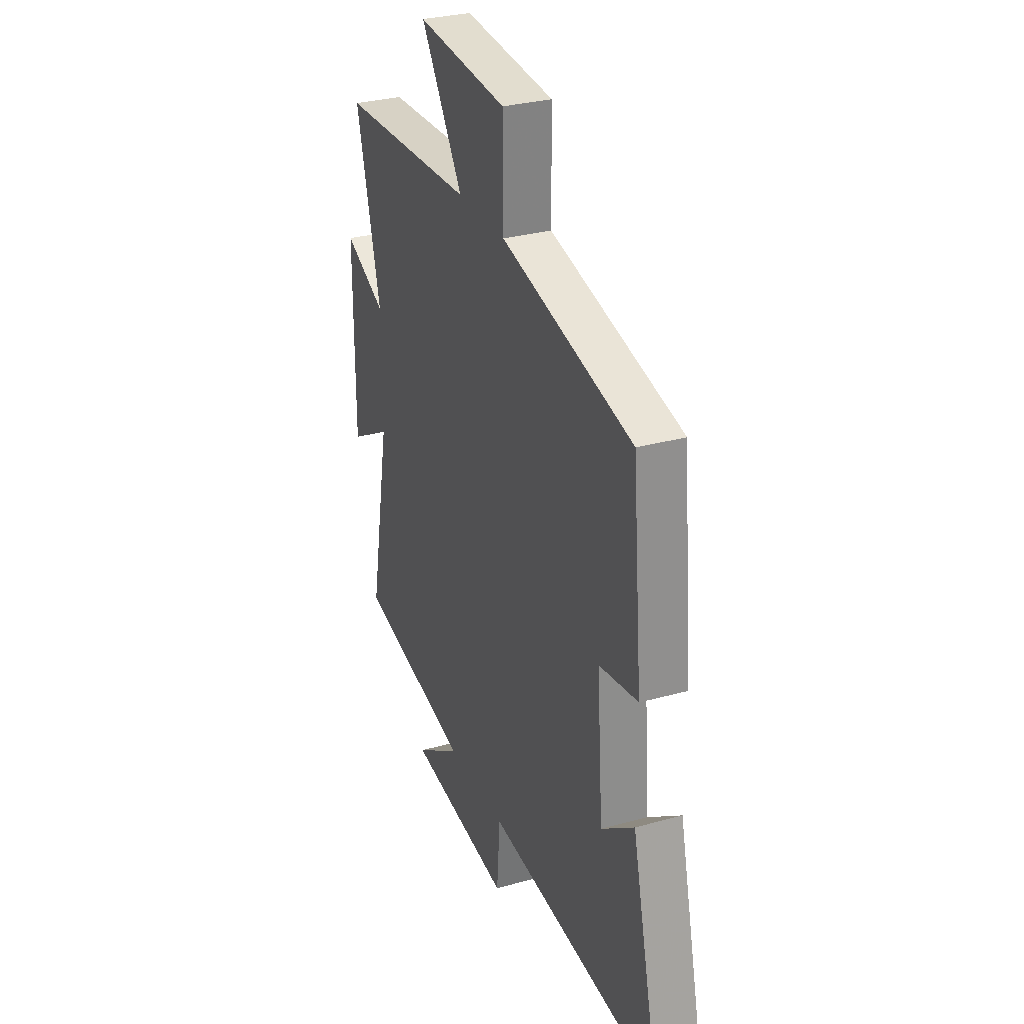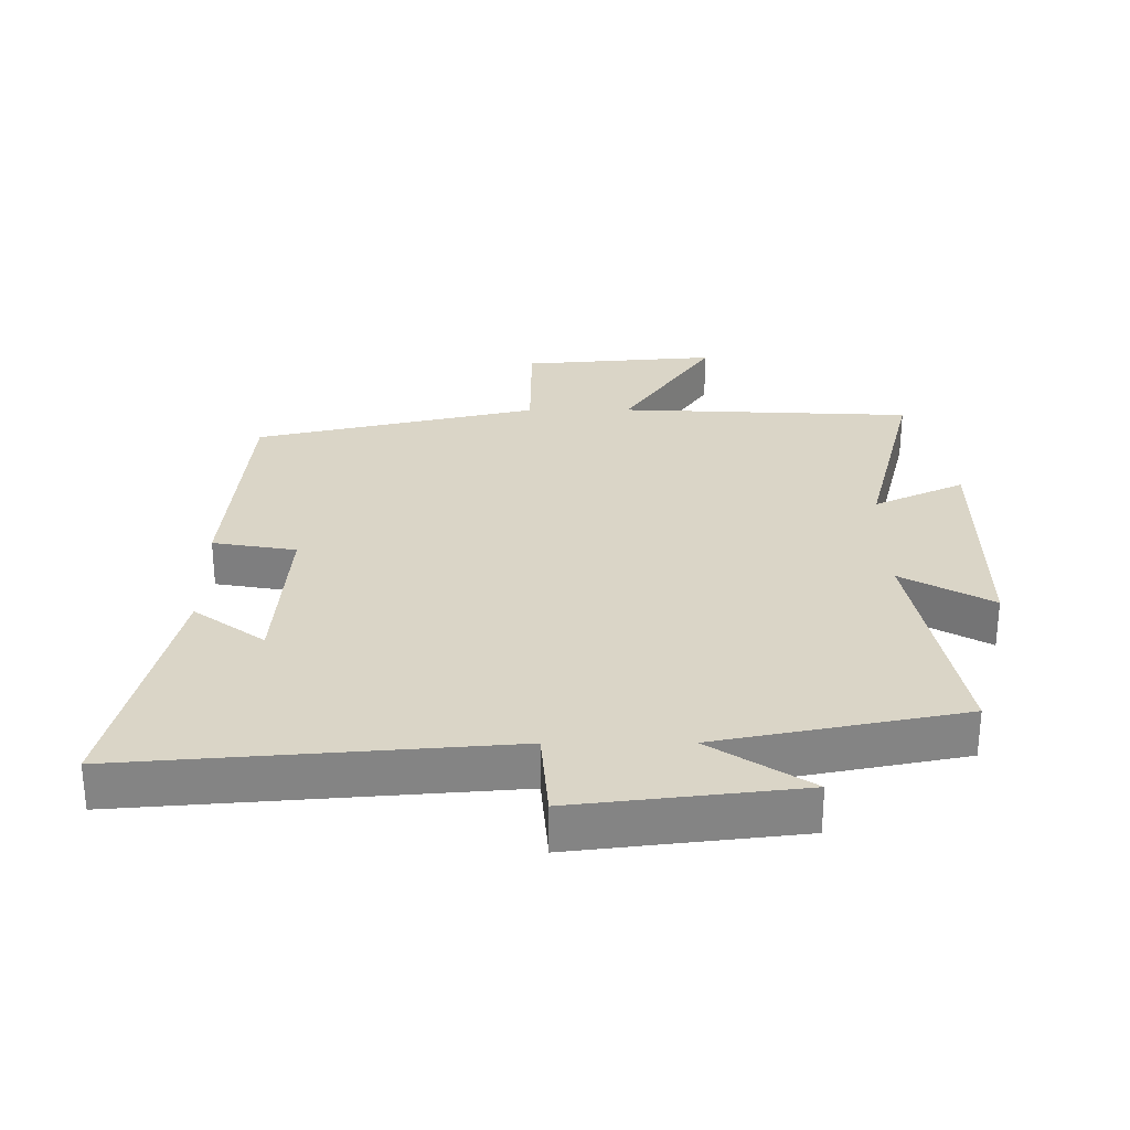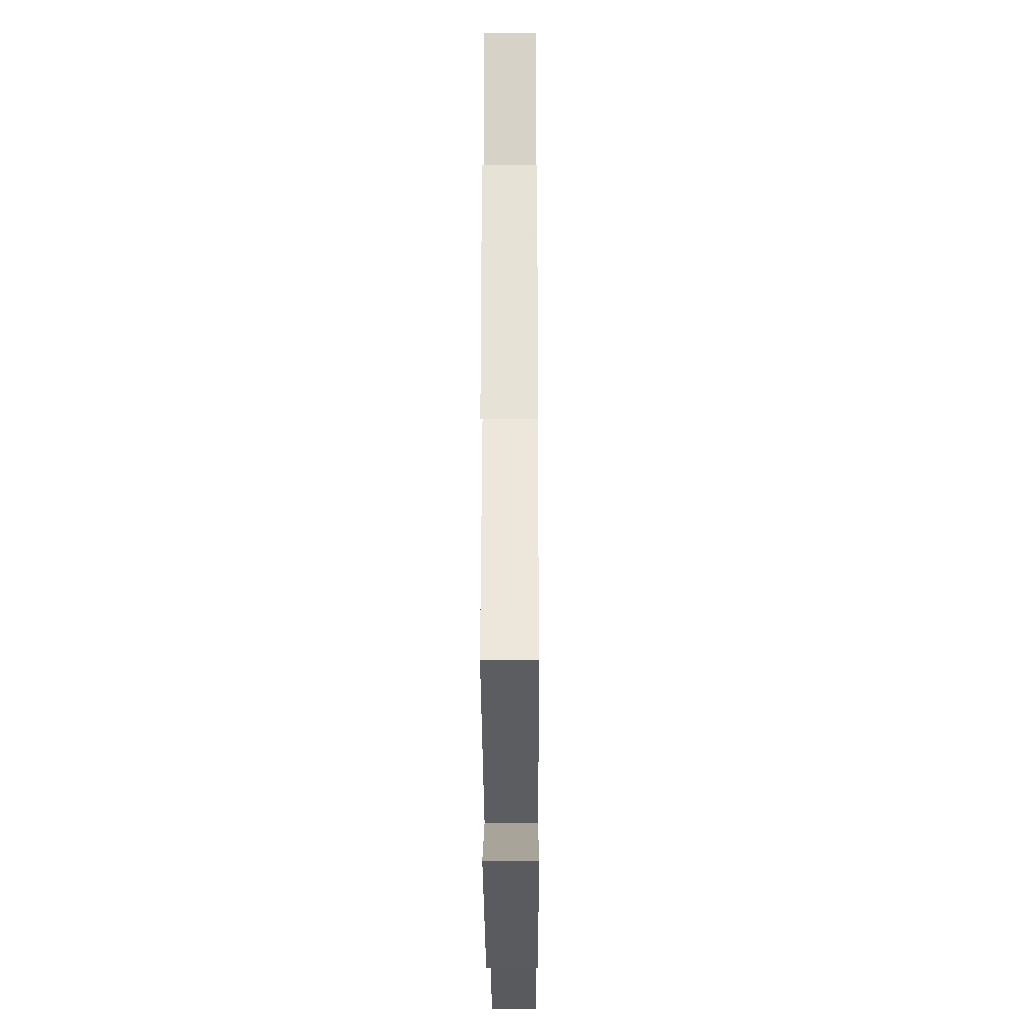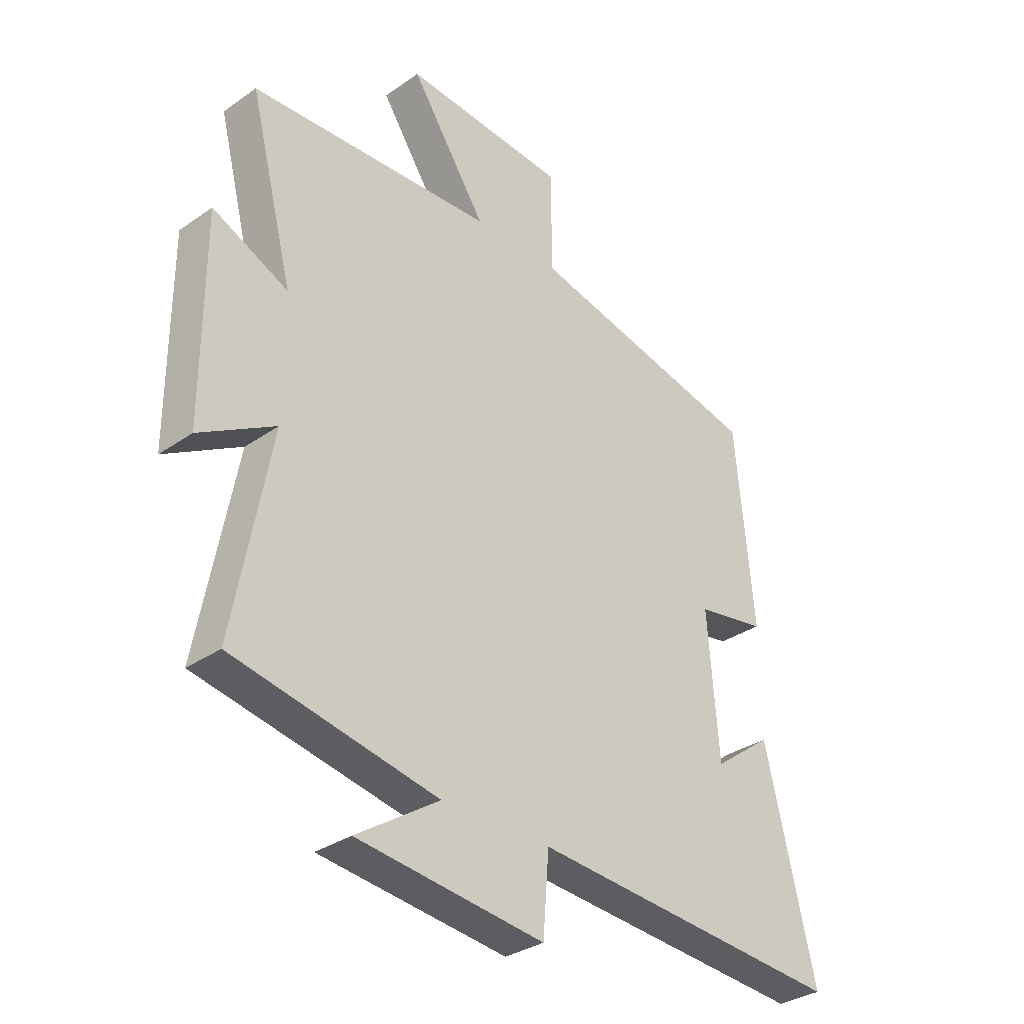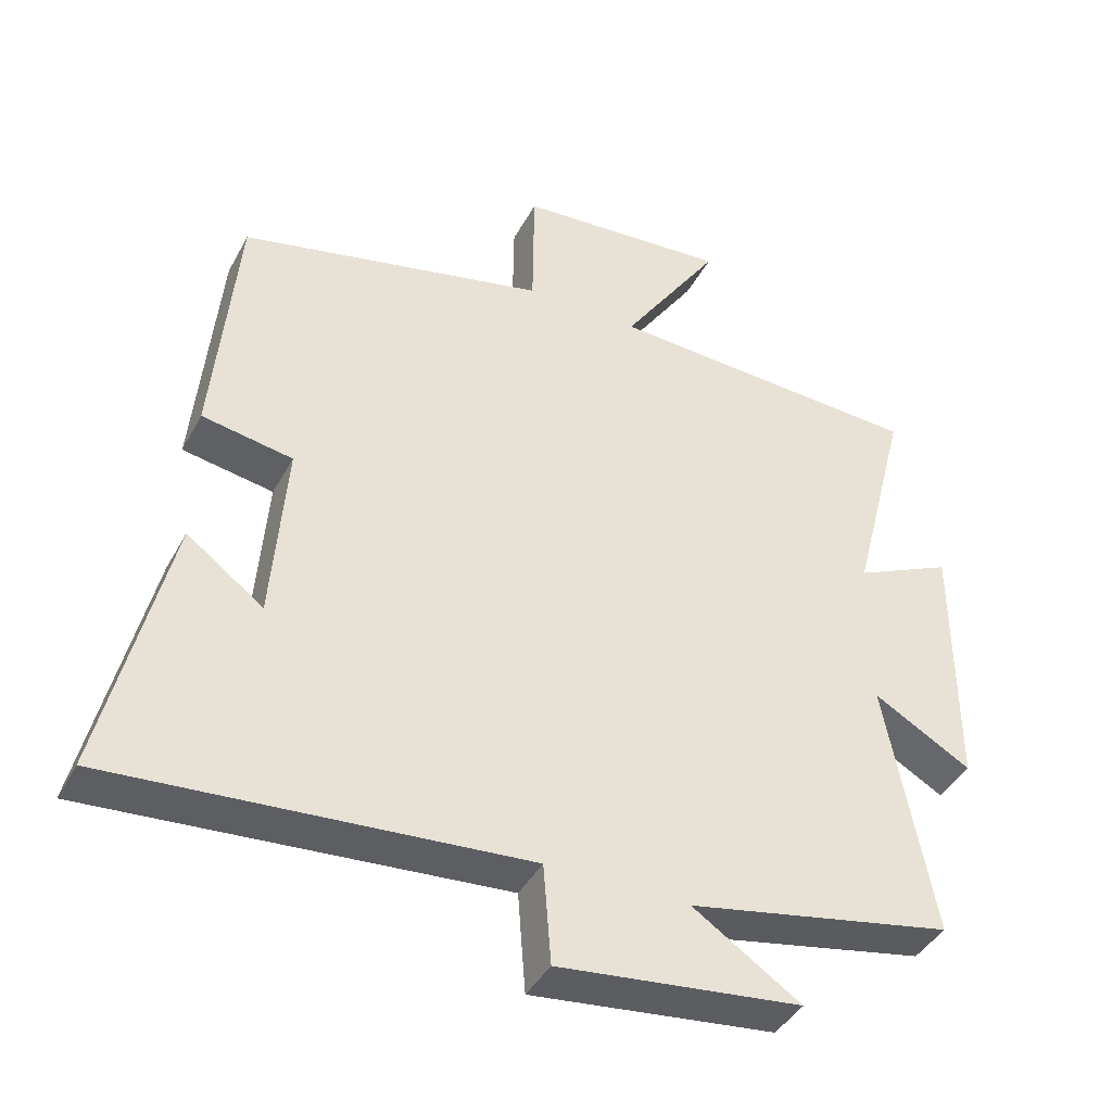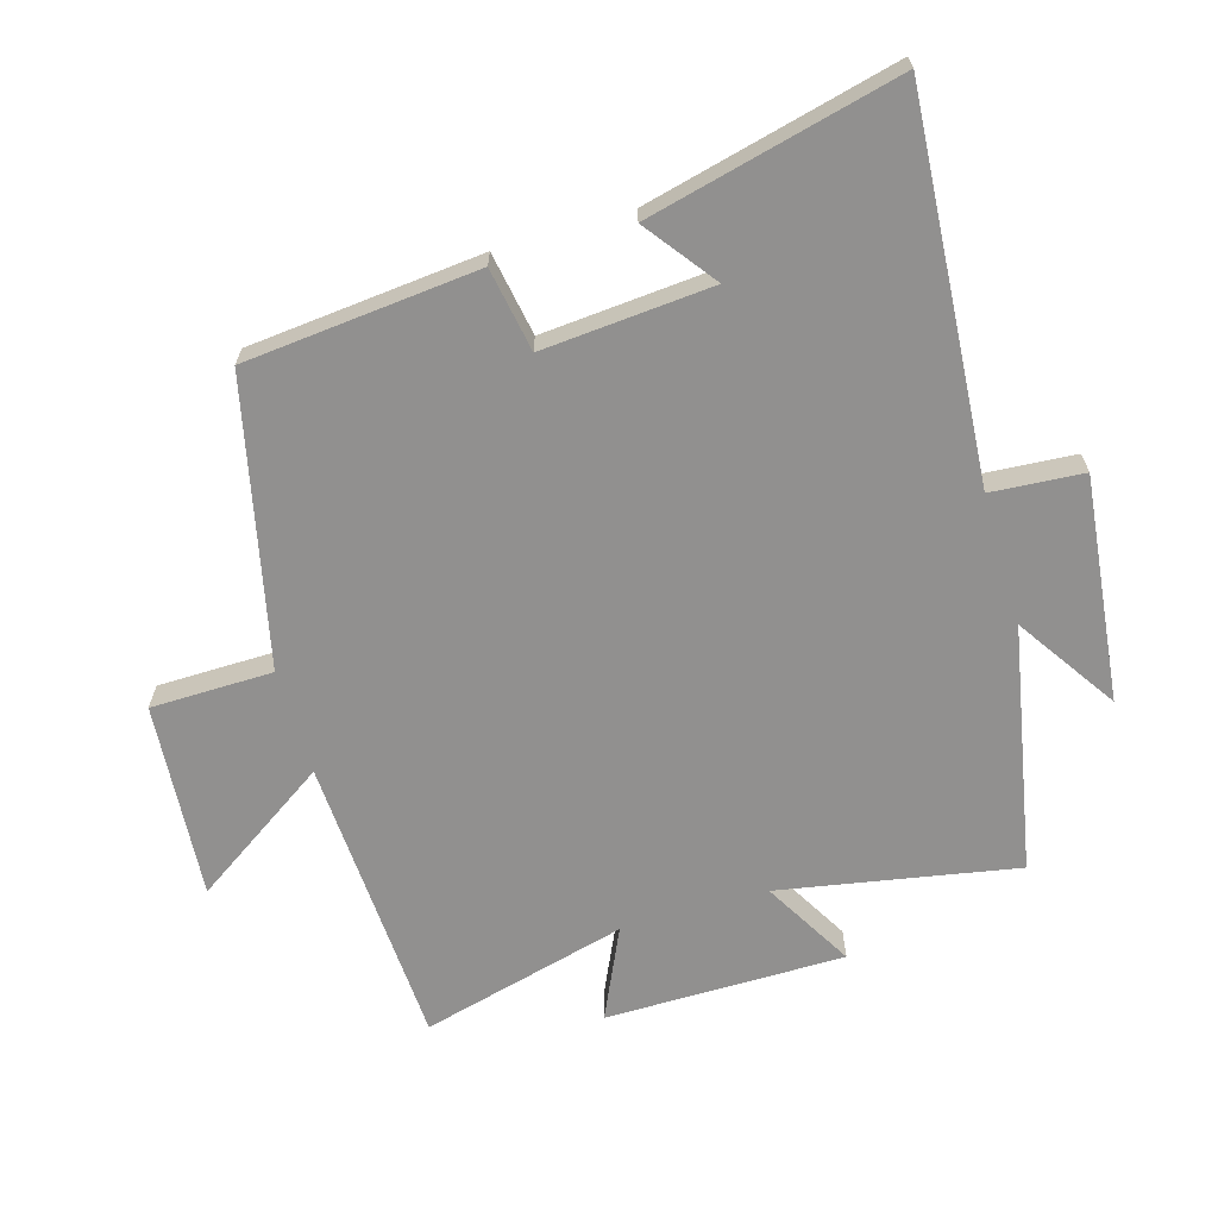
<metadata>
{"format":"obj","ext":"obj","renderer":"f3d","projection":"perspective","resolution":1024,"background":"white","views":[{"elev":30.3,"azim":68.0,"up":"+Z"},{"elev":29.0,"azim":179.7,"up":"+Y"},{"elev":-26.1,"azim":-89.7,"up":"+Z"},{"elev":-32.4,"azim":-45.8,"up":"+Z"},{"elev":-41.4,"azim":153.7,"up":"+Z"},{"elev":-65.7,"azim":106.6,"up":"+Y"}]}
</metadata>
<code>
v -0.581 0.07 0.478
v -0.13 0.07 0.5
v -0.27 0.07 0.711
v 0.03 0.07 0.687
v 0.032 0.07 0.5
v 0.467 0.07 0.4
v 0.5 0.07 0.042
v 0.372 0.07 0.02
v 0.392 0.07 -0.24
v 0.5 0.07 -0.16
v 0.592 0.07 -0.545
v 0.011 0.07 -0.5
v 0 0.07 -0.641
v -0.344 0.07 -0.601
v -0.191 0.07 -0.5
v -0.568 0.07 -0.426
v -0.5 0.07 -0.063
v -0.639 0.07 -0.142
v -0.639 0.07 0.226
v -0.5 0.07 0.161
v -0.581 0 0.478
v -0.13 0 0.5
v -0.27 0 0.711
v 0.03 0 0.687
v 0.032 0 0.5
v 0.467 0 0.4
v 0.5 0 0.042
v 0.372 0 0.02
v 0.392 0 -0.24
v 0.5 0 -0.16
v 0.592 0 -0.545
v 0.011 0 -0.5
v 0 0 -0.641
v -0.344 0 -0.601
v -0.191 0 -0.5
v -0.568 0 -0.426
v -0.5 0 -0.063
v -0.639 0 -0.142
v -0.639 0 0.226
v -0.5 0 0.161
f 17 18 19 20
f 15 16 17
f 15 17 20
f 12 13 14 15
f 12 15 20 1
f 9 10 11
f 9 11 12 1
f 5 6 7 8
f 5 8 9 1
f 2 3 4 5
f 1 2 5
f 40 39 38 37
f 37 36 35
f 40 37 35
f 35 34 33 32
f 21 40 35 32
f 31 30 29
f 21 32 31 29
f 28 27 26 25
f 21 29 28 25
f 25 24 23 22
f 25 22 21
f 1 21 22 2
f 2 22 23 3
f 3 23 24 4
f 4 24 25 5
f 5 25 26 6
f 6 26 27 7
f 7 27 28 8
f 8 28 29 9
f 9 29 30 10
f 10 30 31 11
f 11 31 32 12
f 12 32 33 13
f 13 33 34 14
f 14 34 35 15
f 15 35 36 16
f 16 36 37 17
f 17 37 38 18
f 18 38 39 19
f 19 39 40 20
f 20 40 21 1

</code>
